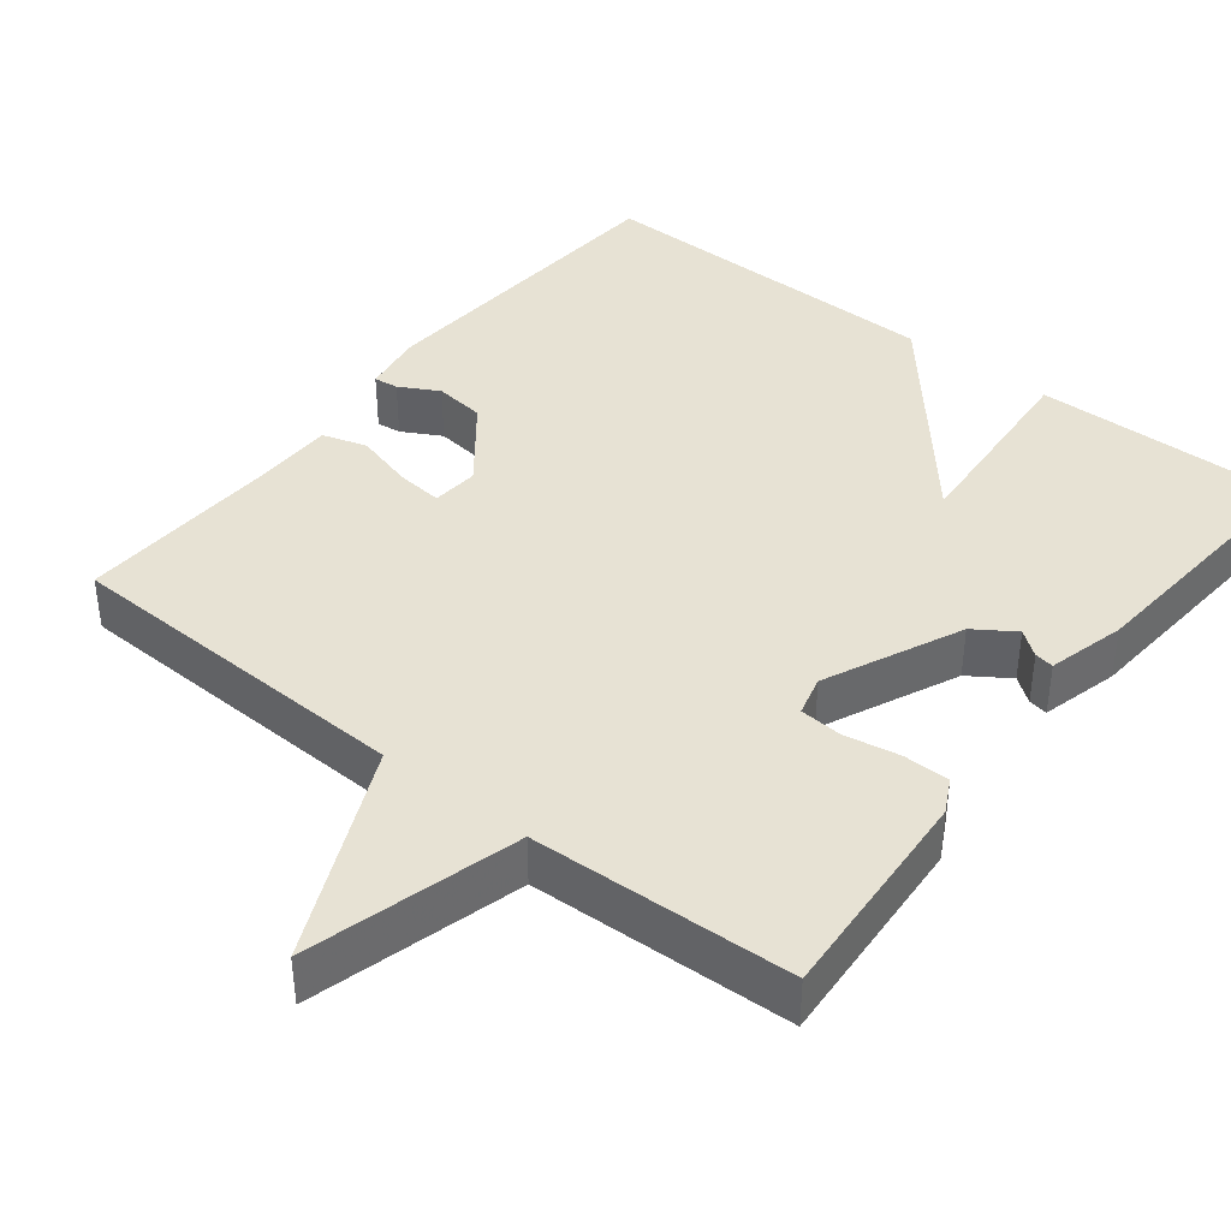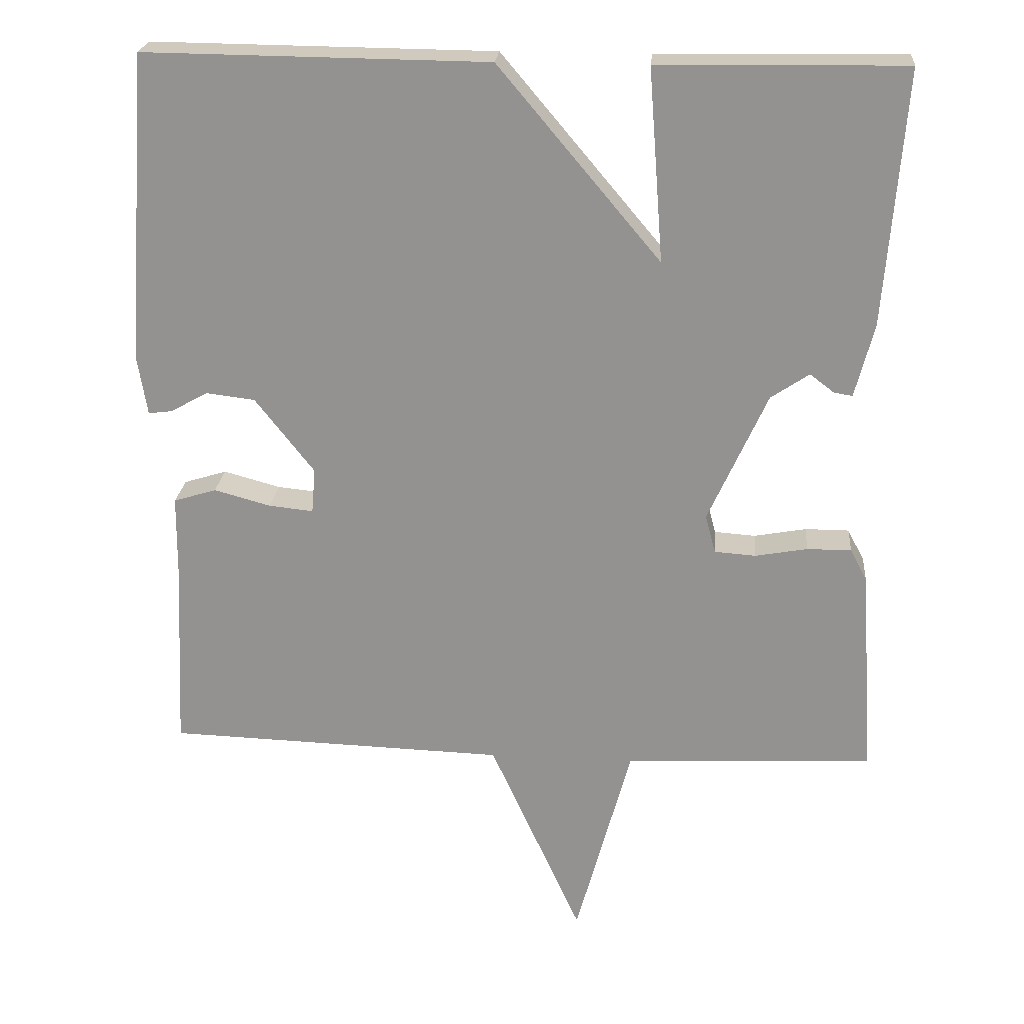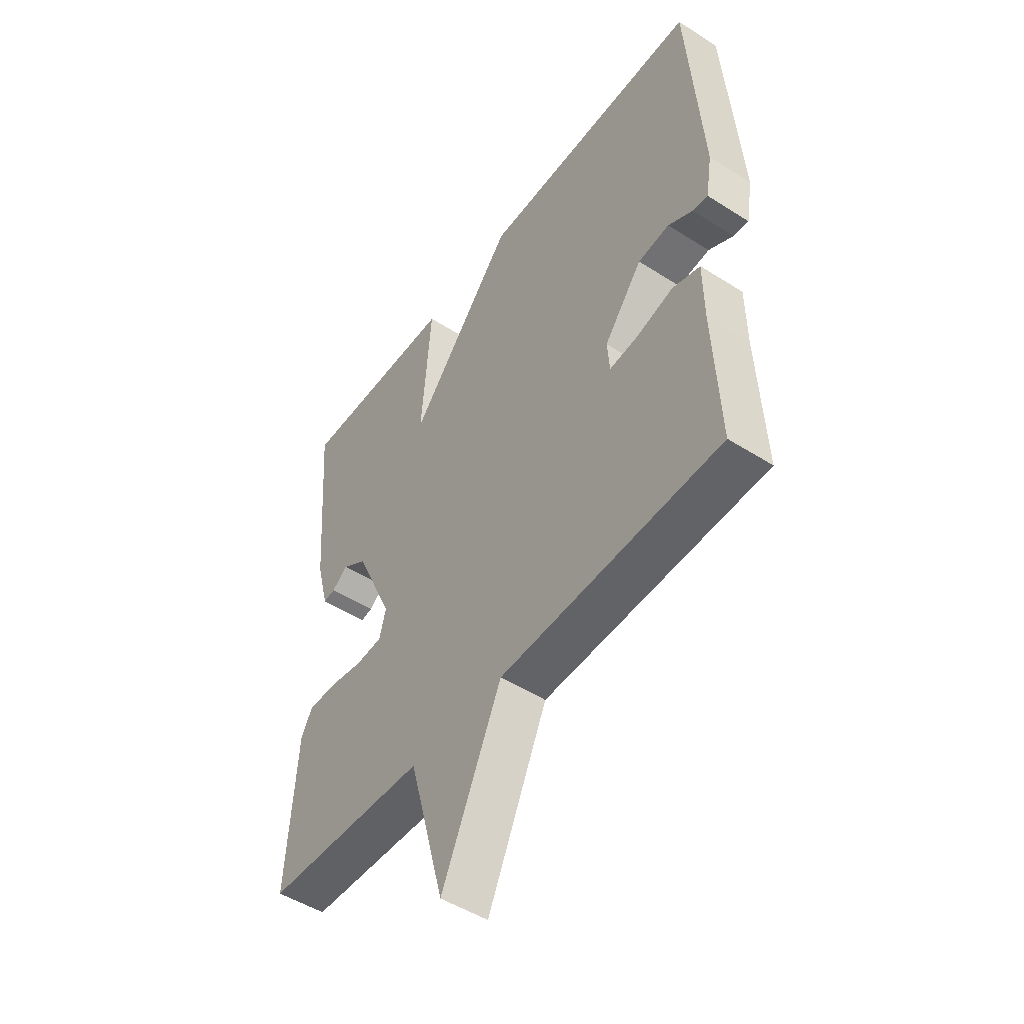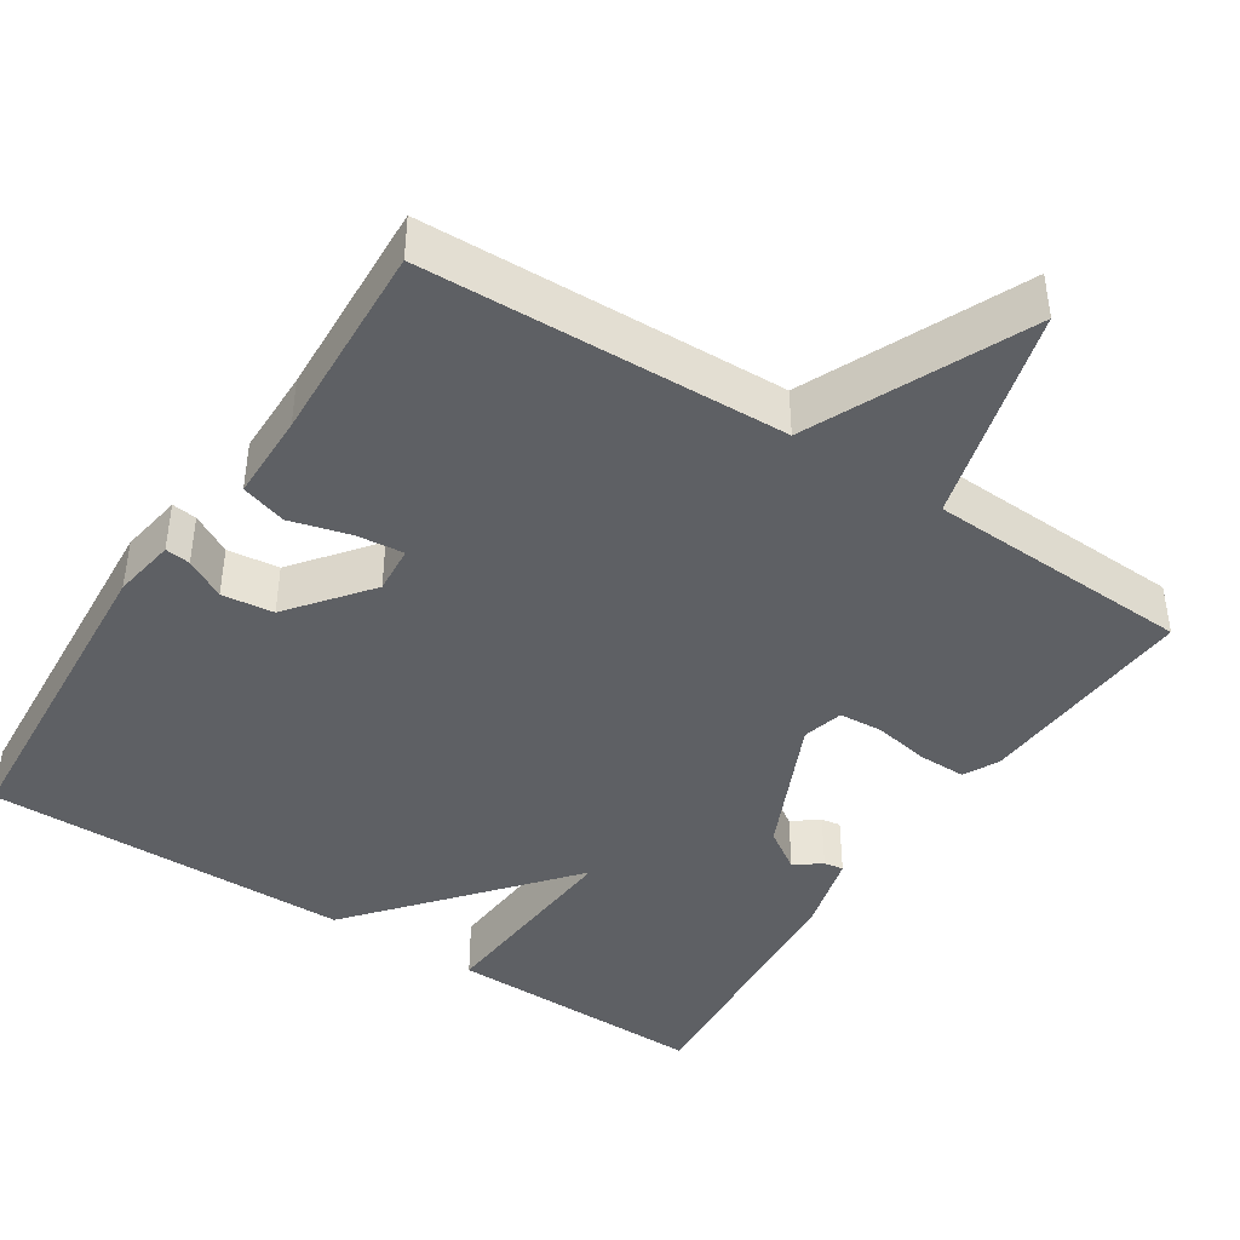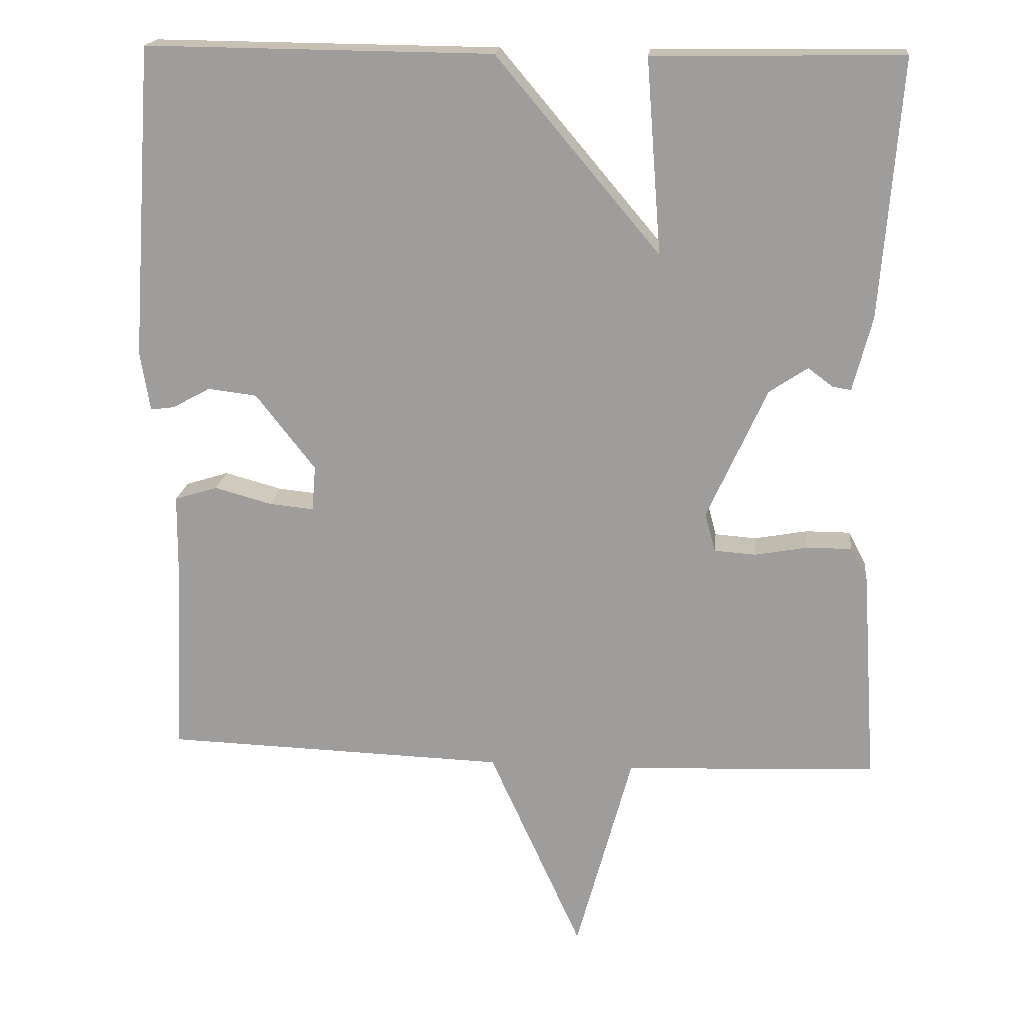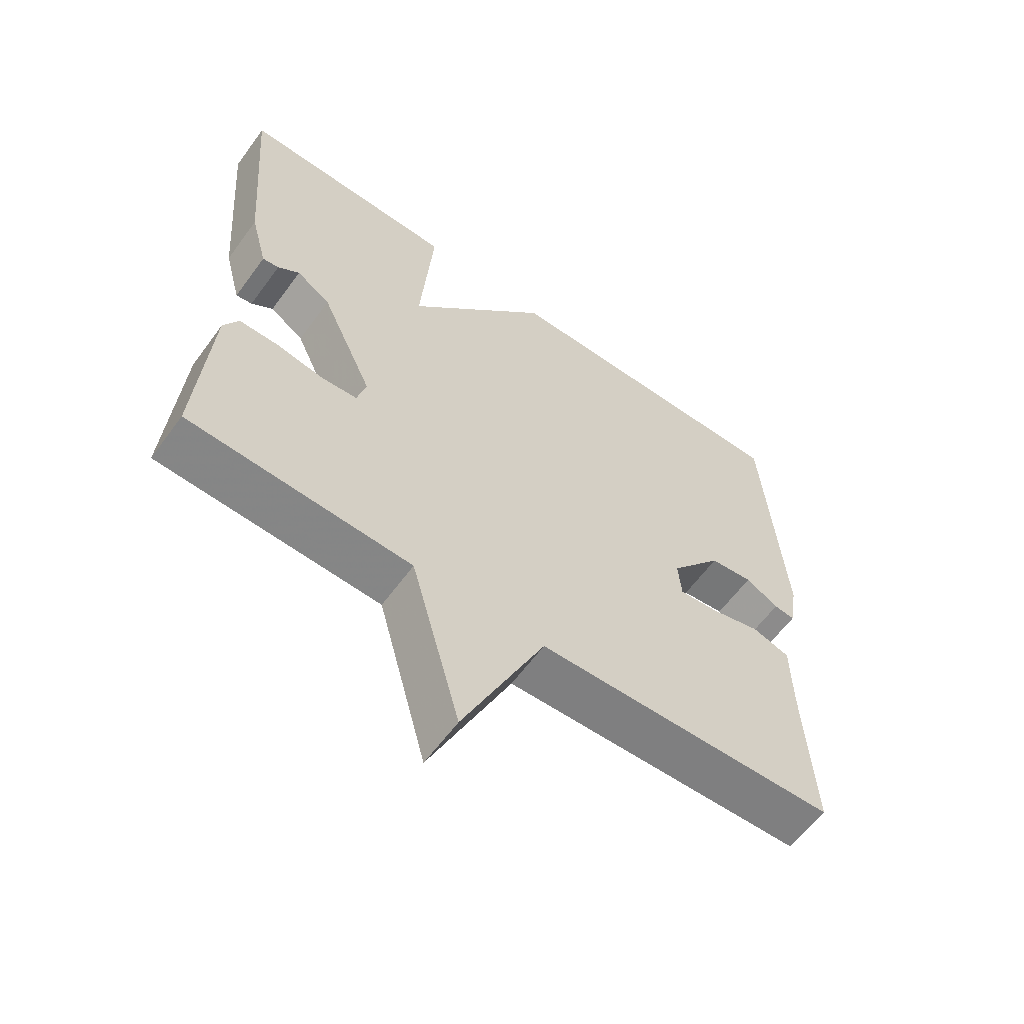
<metadata>
{"format":"obj","ext":"obj","renderer":"f3d","projection":"perspective","resolution":1024,"background":"white","views":[{"elev":39.9,"azim":-141.7,"up":"+Y"},{"elev":22.8,"azim":-175.1,"up":"+Z"},{"elev":-49.4,"azim":54.8,"up":"+Z"},{"elev":-42.8,"azim":147.0,"up":"+Y"},{"elev":18.4,"azim":-174.1,"up":"+Z"},{"elev":-60.7,"azim":-36.0,"up":"+Z"}]}
</metadata>
<code>
v -0.5 0.07 -0.5
v -0.481 0.07 -0.215
v -0.458 0.07 -0.171
v -0.398 0.07 -0.171
v -0.327 0.07 -0.184
v -0.271 0.07 -0.18
v -0.257 0.07 -0.128
v -0.337 0.07 0.049
v -0.389 0.07 0.084
v -0.422 0.07 0.059
v -0.447 0.07 0.055
v -0.473 0.07 0.155
v -0.5 0.07 0.5
v -0.166 0.07 0.495
v -0.186 0.07 0.234
v 0.034 0.07 0.495
v 0.5 0.07 0.5
v 0.529 0.07 0.08
v 0.516 0.07 0
v 0.484 0.07 0.004
v 0.433 0.07 0.032
v 0.367 0.07 0.024
v 0.287 0.07 -0.078
v 0.292 0.07 -0.139
v 0.352 0.07 -0.133
v 0.429 0.07 -0.112
v 0.487 0.07 -0.13
v 0.488 0.07 -0.241
v 0.5 0.07 -0.5
v 0.039 0.07 -0.515
v -0.086 0.07 -0.79
v -0.161 0.07 -0.515
v -0.5 0 -0.5
v -0.481 0 -0.215
v -0.458 0 -0.171
v -0.398 0 -0.171
v -0.327 0 -0.184
v -0.271 0 -0.18
v -0.257 0 -0.128
v -0.337 0 0.049
v -0.389 0 0.084
v -0.422 0 0.059
v -0.447 0 0.055
v -0.473 0 0.155
v -0.5 0 0.5
v -0.166 0 0.495
v -0.186 0 0.234
v 0.034 0 0.495
v 0.5 0 0.5
v 0.529 0 0.08
v 0.516 0 0
v 0.484 0 0.004
v 0.433 0 0.032
v 0.367 0 0.024
v 0.287 0 -0.078
v 0.292 0 -0.139
v 0.352 0 -0.133
v 0.429 0 -0.112
v 0.487 0 -0.13
v 0.488 0 -0.241
v 0.5 0 -0.5
v 0.039 0 -0.515
v -0.086 0 -0.79
v -0.161 0 -0.515
f 30 31 32
f 32 1 2
f 30 32 2
f 29 30 2
f 28 29 2
f 25 26 27 28
f 24 25 28
f 24 28 2
f 19 20 21
f 18 19 21
f 17 18 21
f 16 17 21
f 15 16 21 22
f 13 14 15
f 12 13 15
f 11 12 15
f 9 10 11
f 9 11 15
f 15 22 23
f 9 15 23
f 8 9 23
f 2 3 4 5
f 2 5 6
f 24 2 6
f 7 8 23 24
f 6 7 24
f 64 63 62
f 34 33 64
f 34 64 62
f 34 62 61
f 34 61 60
f 60 59 58 57
f 60 57 56
f 34 60 56
f 53 52 51
f 53 51 50
f 53 50 49
f 53 49 48
f 54 53 48 47
f 47 46 45
f 47 45 44
f 47 44 43
f 43 42 41
f 47 43 41
f 55 54 47
f 55 47 41
f 55 41 40
f 37 36 35 34
f 38 37 34
f 38 34 56
f 56 55 40 39
f 56 39 38
f 1 33 34 2
f 2 34 35 3
f 3 35 36 4
f 4 36 37 5
f 5 37 38 6
f 6 38 39 7
f 7 39 40 8
f 8 40 41 9
f 9 41 42 10
f 10 42 43 11
f 11 43 44 12
f 12 44 45 13
f 13 45 46 14
f 14 46 47 15
f 15 47 48 16
f 16 48 49 17
f 17 49 50 18
f 18 50 51 19
f 19 51 52 20
f 20 52 53 21
f 21 53 54 22
f 22 54 55 23
f 23 55 56 24
f 24 56 57 25
f 25 57 58 26
f 26 58 59 27
f 27 59 60 28
f 28 60 61 29
f 29 61 62 30
f 30 62 63 31
f 31 63 64 32
f 32 64 33 1

</code>
